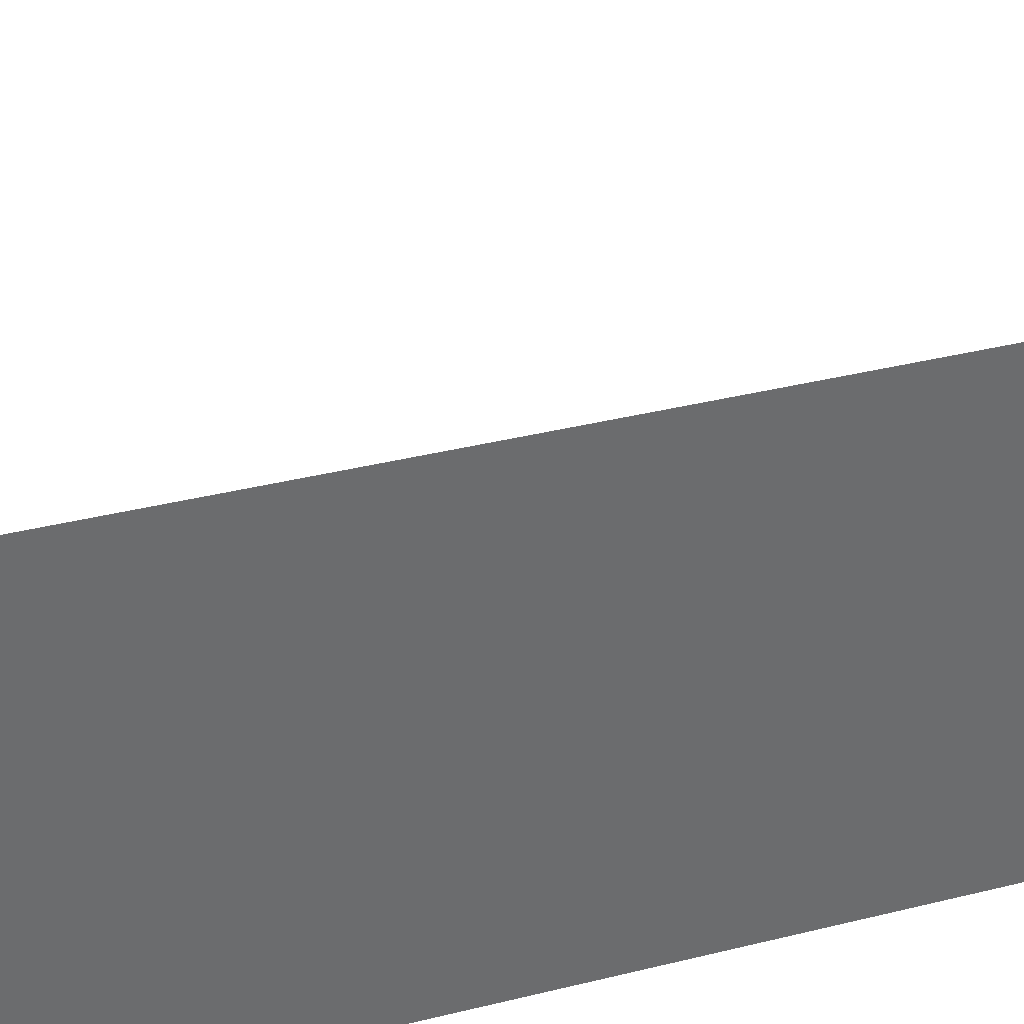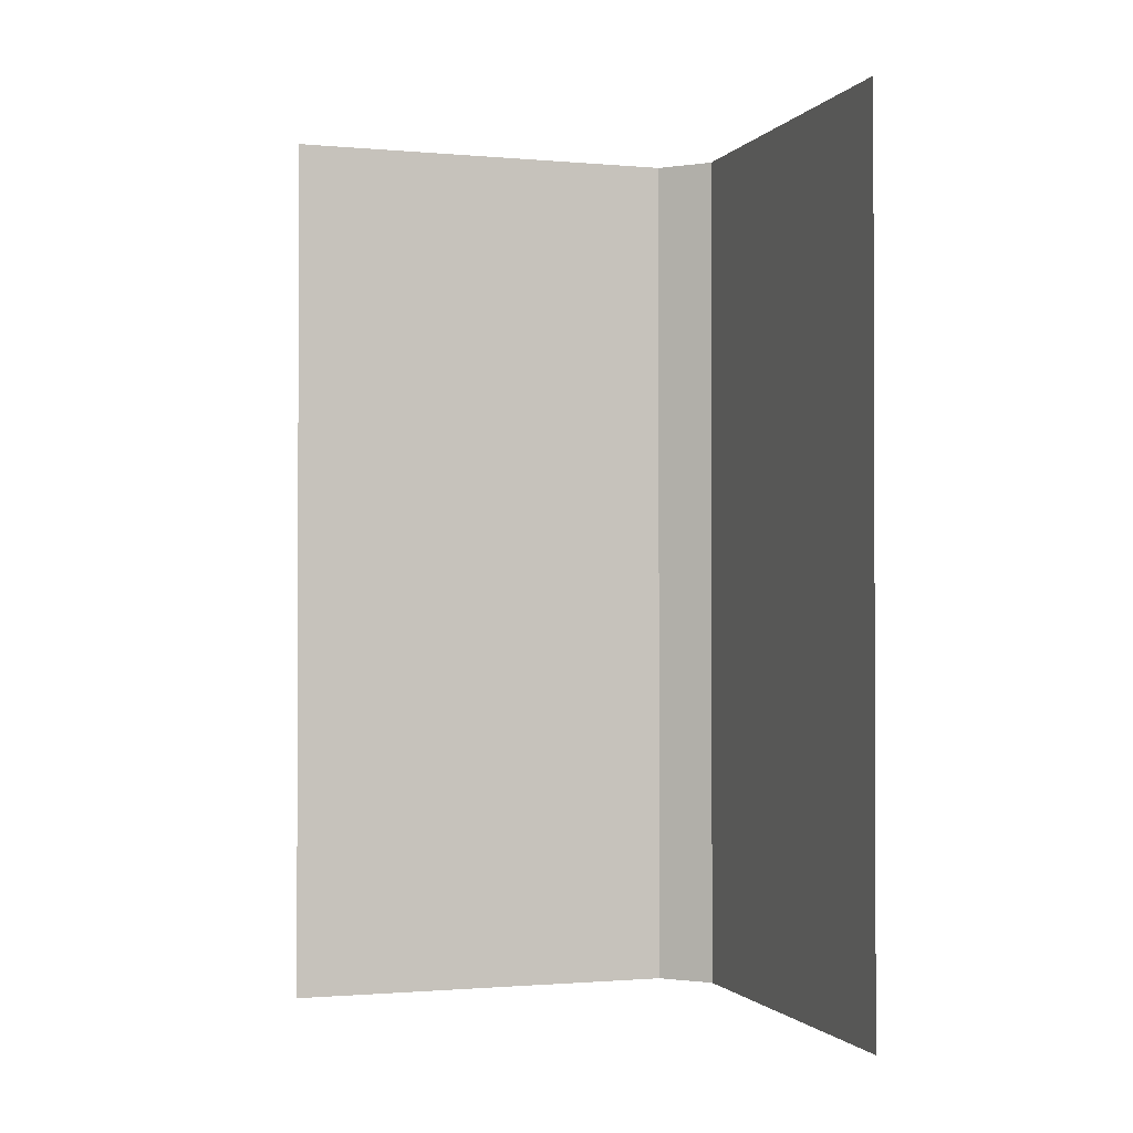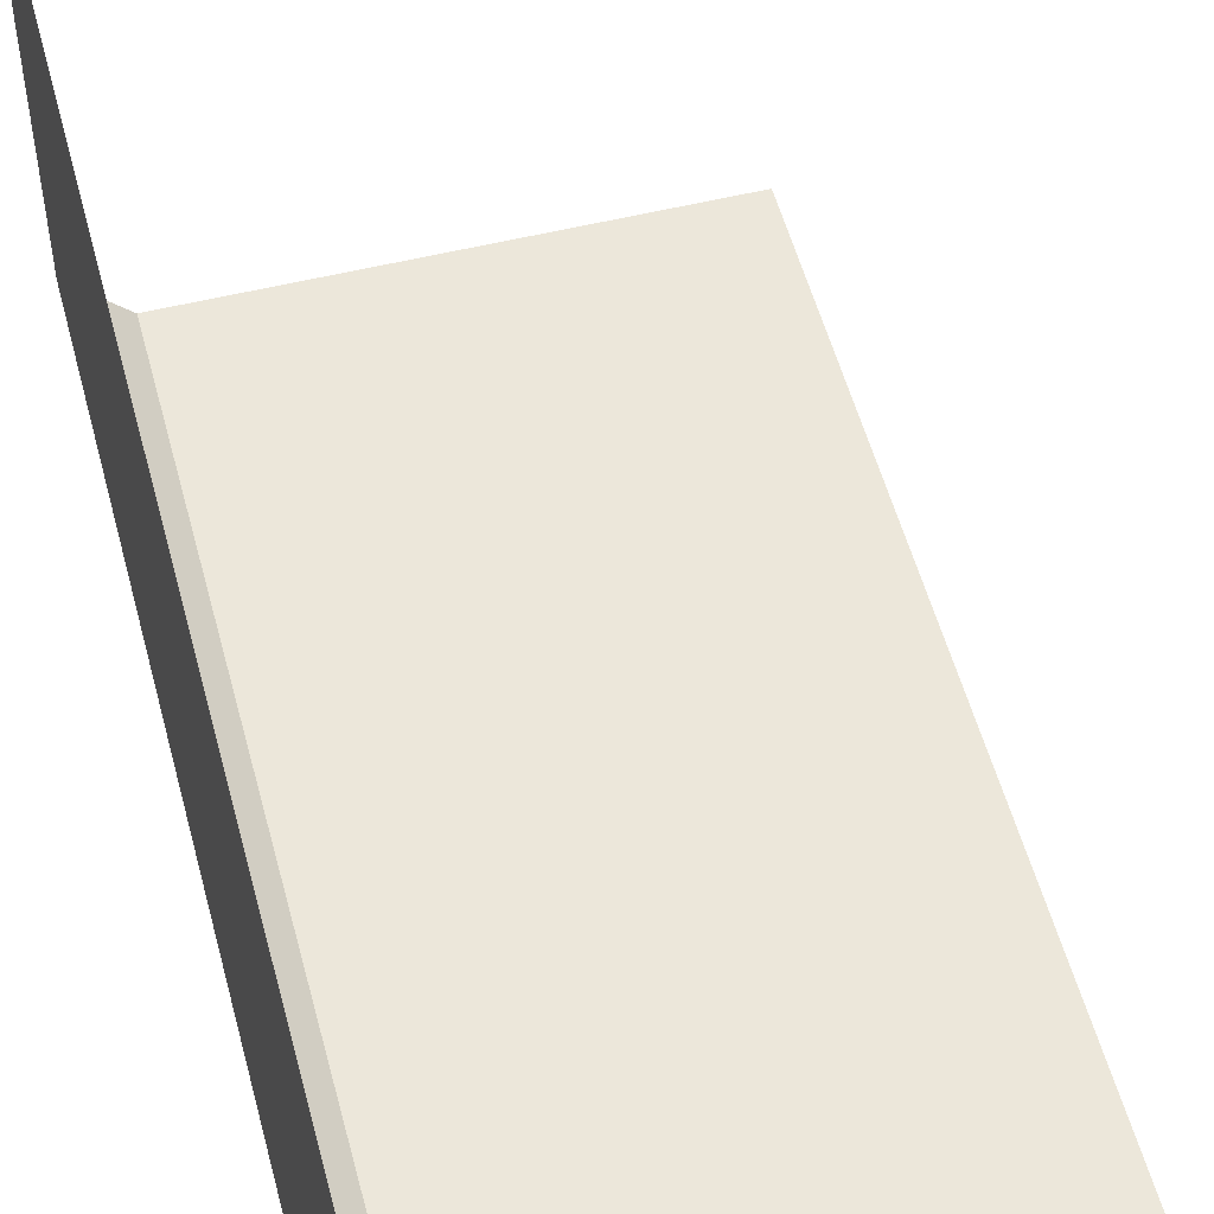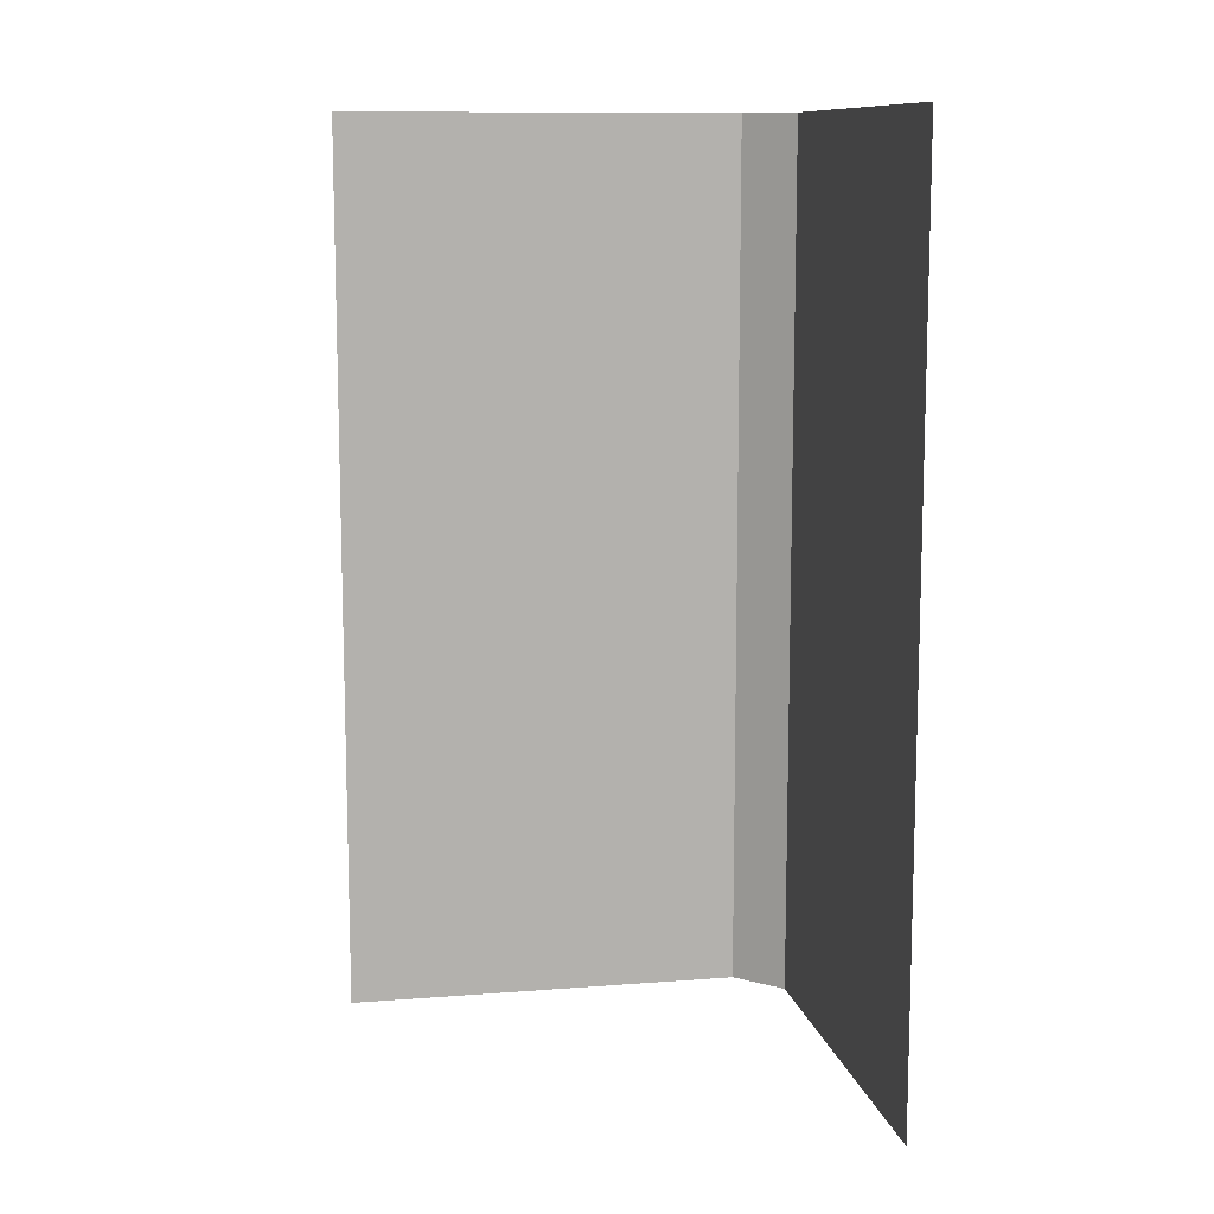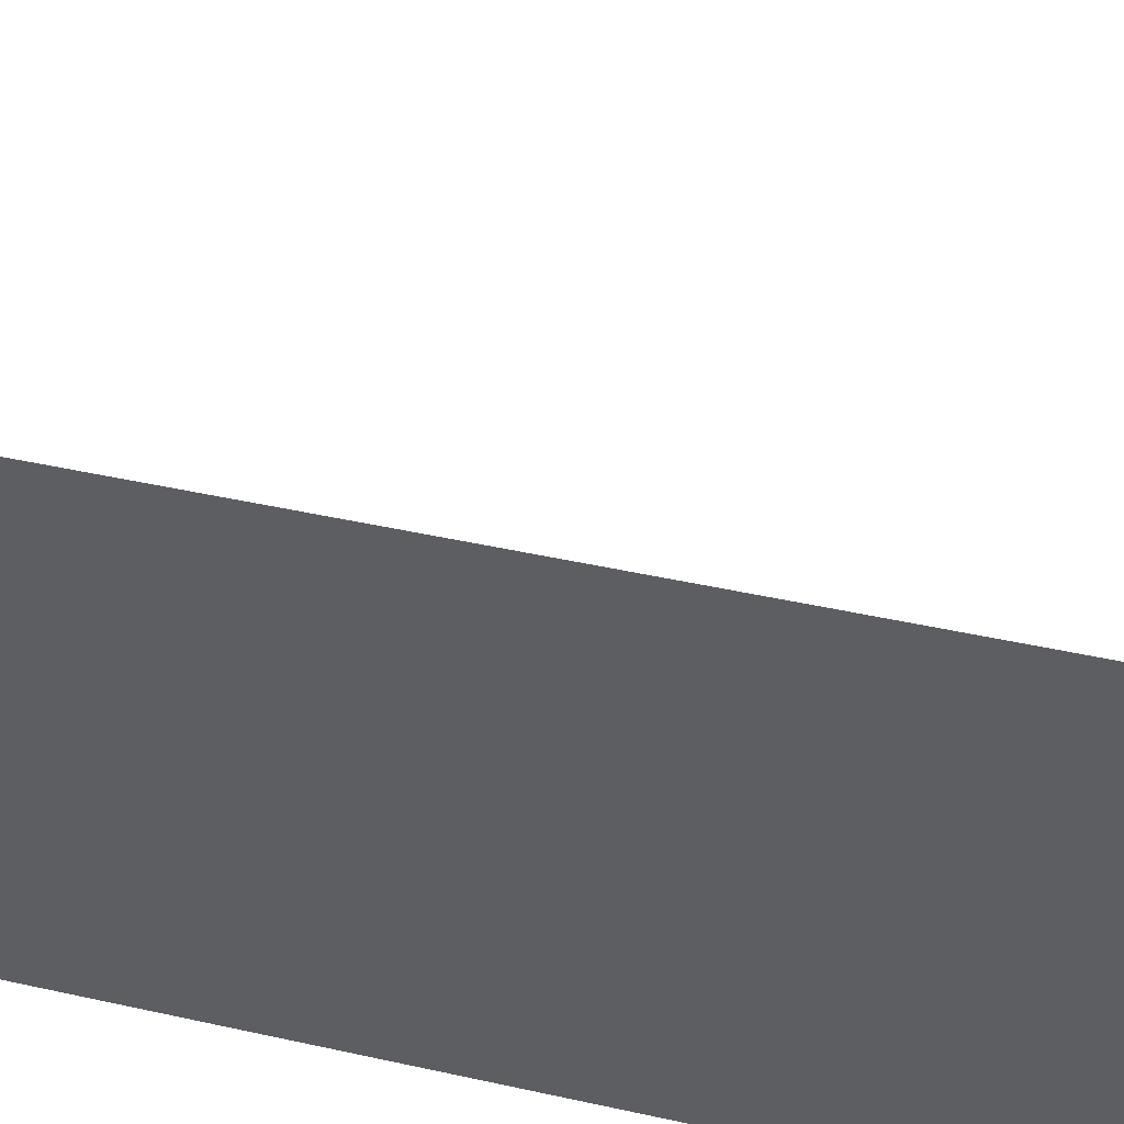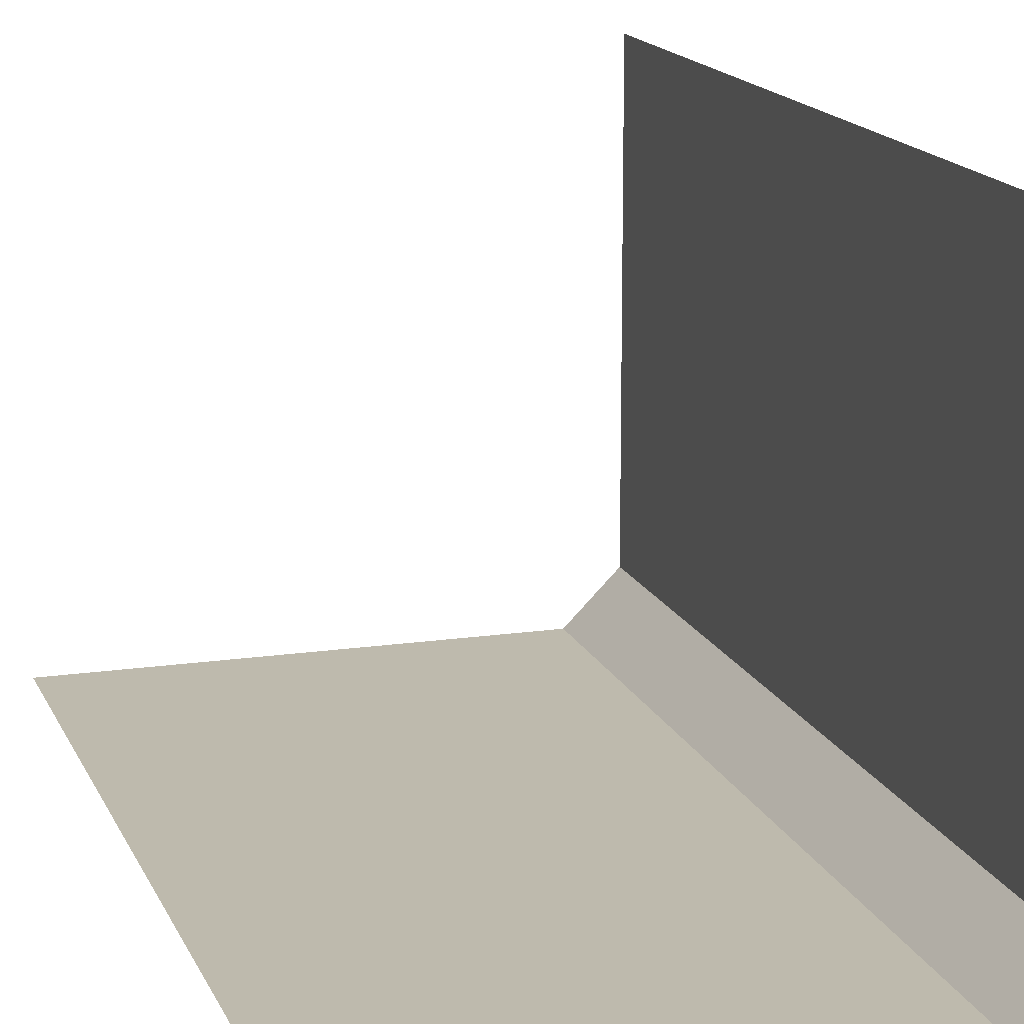
<metadata>
{"format":"obj","ext":"obj","renderer":"f3d","projection":"perspective","resolution":1024,"background":"white","views":[{"elev":36.9,"azim":-107.9,"up":"+Y"},{"elev":-1.2,"azim":162.2,"up":"+Z"},{"elev":53.6,"azim":-14.7,"up":"+Y"},{"elev":10.8,"azim":169.0,"up":"+Z"},{"elev":43.8,"azim":-75.2,"up":"+Y"},{"elev":15.4,"azim":162.8,"up":"+Y"}]}
</metadata>
<code>
o BF_Edge_Bottom
v -0.5 -0.45 -0.5
v -0.45 -0.5 -0.5
v -0.45 -0.5 0.5
v -0.5 -0.45 0.5
v 0 -0.5 -0.5
v 0 -0.5 0.5
v -0.5 0 -0.5
v -0.5 -0 0.5
f 2 4 1
f 5 3 2
f 1 8 7
f 2 3 4
f 5 6 3
f 1 4 8

</code>
